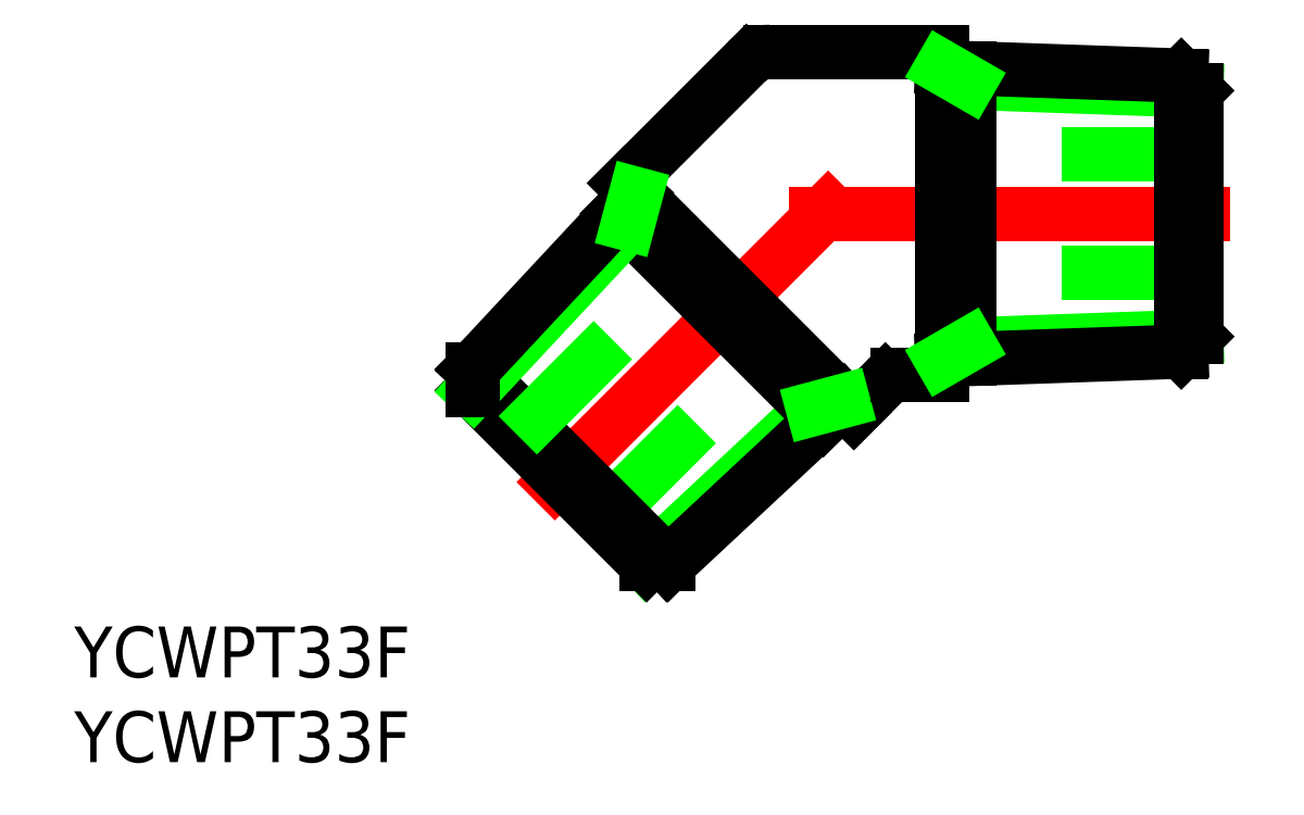
<metadata>
{"format":"dxf","ext":"dxf","renderer":"ezdxf+matplotlib","layout":"modelspace","background":"white","min_lineweight":24,"dpi":150}
</metadata>
<code>
0
SECTION
2
ENTITIES
0
LINE
8
CENTER
10
-24
20
1.33e-14
30
0
11
2
21
1.8e-15
31
0
0
LINE
8
0
10
7.1e-15
20
7.253
30
0
11
-13.42
21
7.722
31
0
0
LINE
8
0
10
-0.887
20
8.14
30
0
11
-15
21
8.633
31
0
0
LINE
8
0
10
-7.943
20
3.5
30
0
11
0
21
3.5
31
0
0
LINE
8
0
10
-7.943
20
-3.5
30
0
11
0
21
-3.5
31
0
0
LINE
8
0
10
0
20
-7.253
30
0
11
-13.42
21
-7.722
31
0
0
LINE
8
0
10
-0.887
20
-8.14
30
0
11
-15
21
-8.633
31
0
0
LINE
8
CENTER
10
-20.59
20
1.414
30
0
11
-38.97
21
-16.97
31
0
0
LINE
8
0
10
-32.43
20
-20.69
30
0
11
-22.61
21
-11.53
31
0
0
LINE
8
0
10
-31.17
20
-20.69
30
0
11
-20.85
21
-11.05
31
0
0
LINE
8
0
10
-29.46
20
-12.41
30
0
11
-35.08
21
-18.03
31
0
0
LINE
8
0
10
-31.17
20
-20.69
30
0
11
-42.69
21
-9.173
31
0
0
LINE
8
0
10
-42.69
20
-10.43
30
0
11
-32.43
21
-20.69
31
0
0
LINE
8
0
10
-31.17
20
-20.69
30
0
11
-32.43
21
-20.69
31
0
0
LINE
8
0
10
-34.13
20
-9.091e-05
30
0
11
-22
21
-12.13
31
0
0
LINE
8
0
10
-42.69
20
-10.43
30
0
11
-33.53
21
-0.6054
31
0
0
LINE
8
0
10
-42.69
20
-9.173
30
0
11
-33.05
21
1.155
31
0
0
LINE
8
0
10
-42.69
20
-9.173
30
0
11
-42.69
21
-10.43
31
0
0
LINE
8
0
10
-34.41
20
-7.465
30
0
11
-40.03
21
-13.08
31
0
0
LINE
8
0
10
-15
20
9.542
30
0
11
-15
21
-9.542
31
0
0
LINE
8
0
10
-13.42
20
-8.578
30
0
11
-13.42
21
8.578
31
0
0
LINE
8
0
10
-26.54
20
8.956
30
0
11
-33.7
21
1.797
31
0
0
LINE
8
0
10
-18.34
20
-9.834
30
0
11
-20.2
21
-11.7
31
0
0
LINE
8
0
10
-20.2
20
-11.7
30
0
11
-33.7
21
1.797
31
0
0
LINE
8
0
10
-20.85
20
-11.05
30
0
11
-22.61
21
-11.53
31
0
0
LINE
8
0
10
-33.05
20
1.155
30
0
11
-33.53
21
-0.6054
31
0
0
LINE
8
0
10
-17.63
20
-9.542
30
0
11
-15
21
-9.542
31
0
0
ARC
8
0
10
-17.63
20
-10.54
30
0
40
1
50
90
51
135
0
LINE
8
0
10
-15
20
-8.633
30
0
11
-13.42
21
-7.722
31
0
0
LINE
8
0
10
-25.12
20
9.542
30
0
11
-15
21
9.542
31
0
0
ARC
8
0
10
-25.12
20
7.542
30
0
40
2
50
90
51
135
0
LINE
8
0
10
-15
20
8.633
30
0
11
-13.42
21
7.722
31
0
0
LINE
8
0
10
-7.1e-15
20
-7.253
30
0
11
7.1e-15
21
7.253
31
0
0
LINE
8
0
10
-0.887
20
8.14
30
0
11
-0.887
21
-8.14
31
0
0
LINE
8
0
10
-0.887
20
-8.14
30
0
11
0
21
-7.253
31
0
0
LINE
8
0
10
-0.887
20
8.14
30
0
11
7.1e-15
21
7.253
31
0
0
TEXT
8
0
10
-66.19
20
-27.36
30
0
40
3
1
YCWPT33F
0
TEXT
8
0
10
-66.19
20
-32.36
30
0
40
3
1
YCWPT33F
0
ENDSEC
0
EOF

</code>
